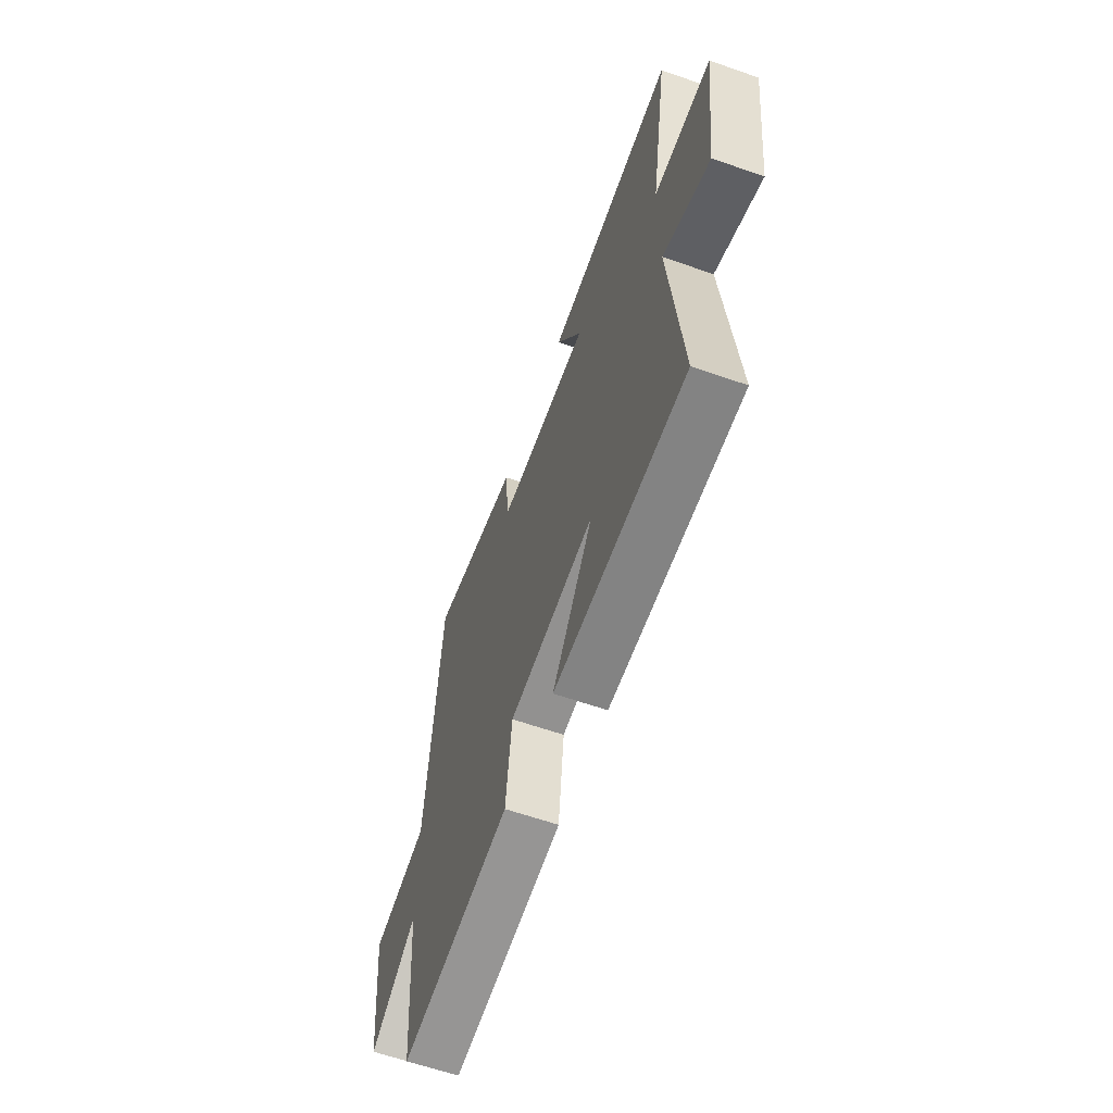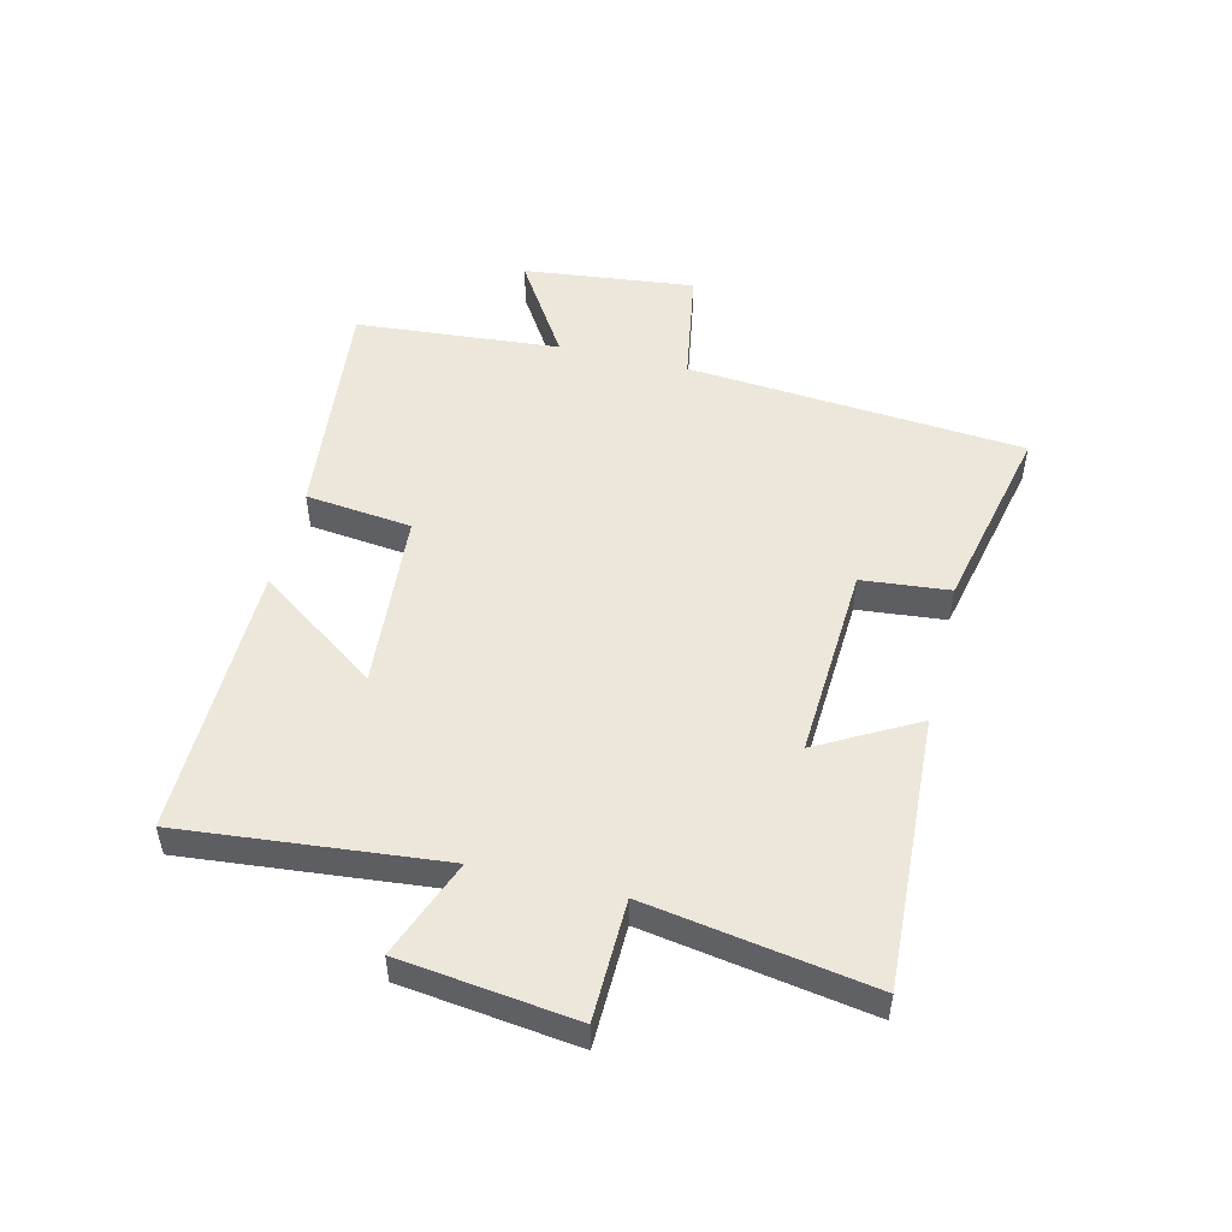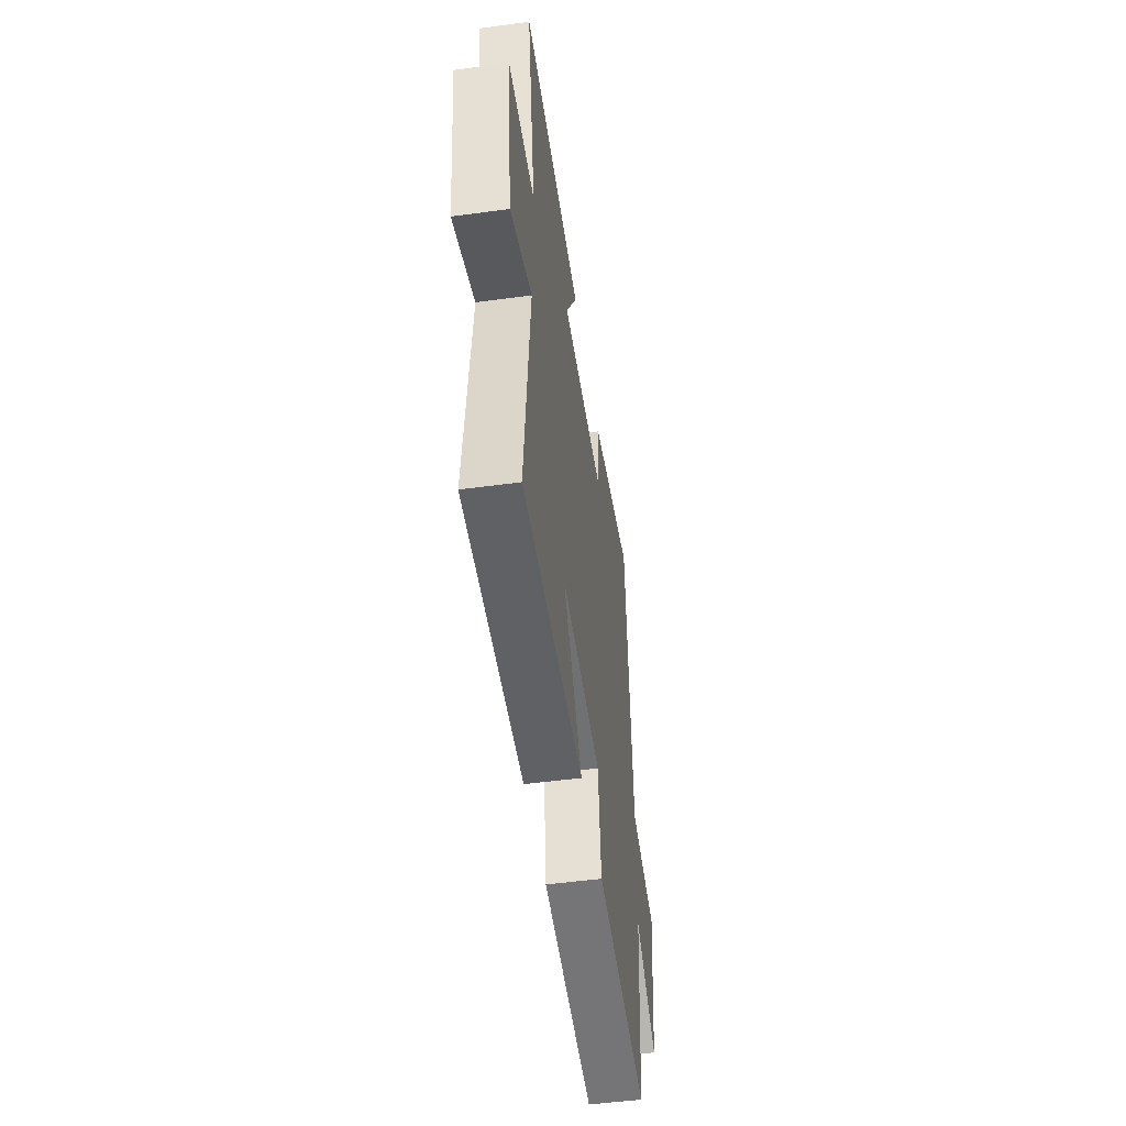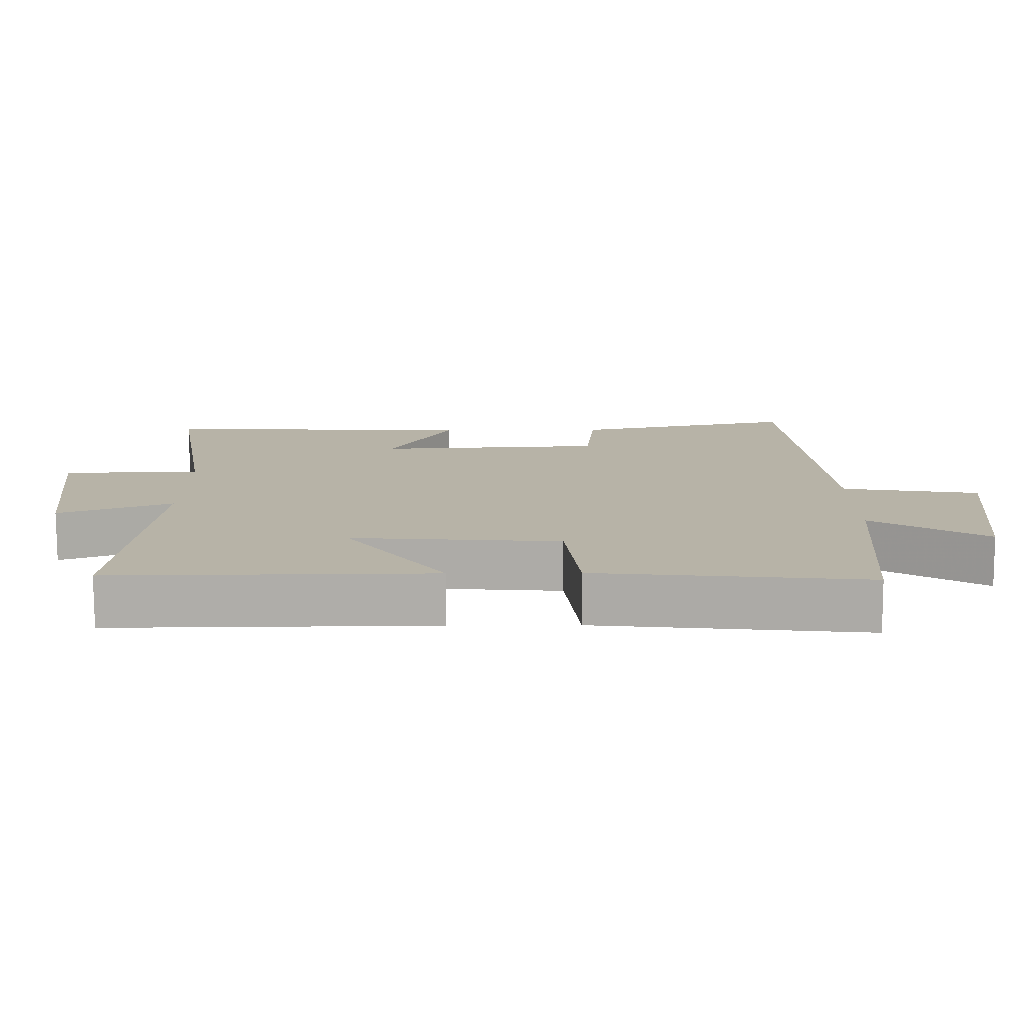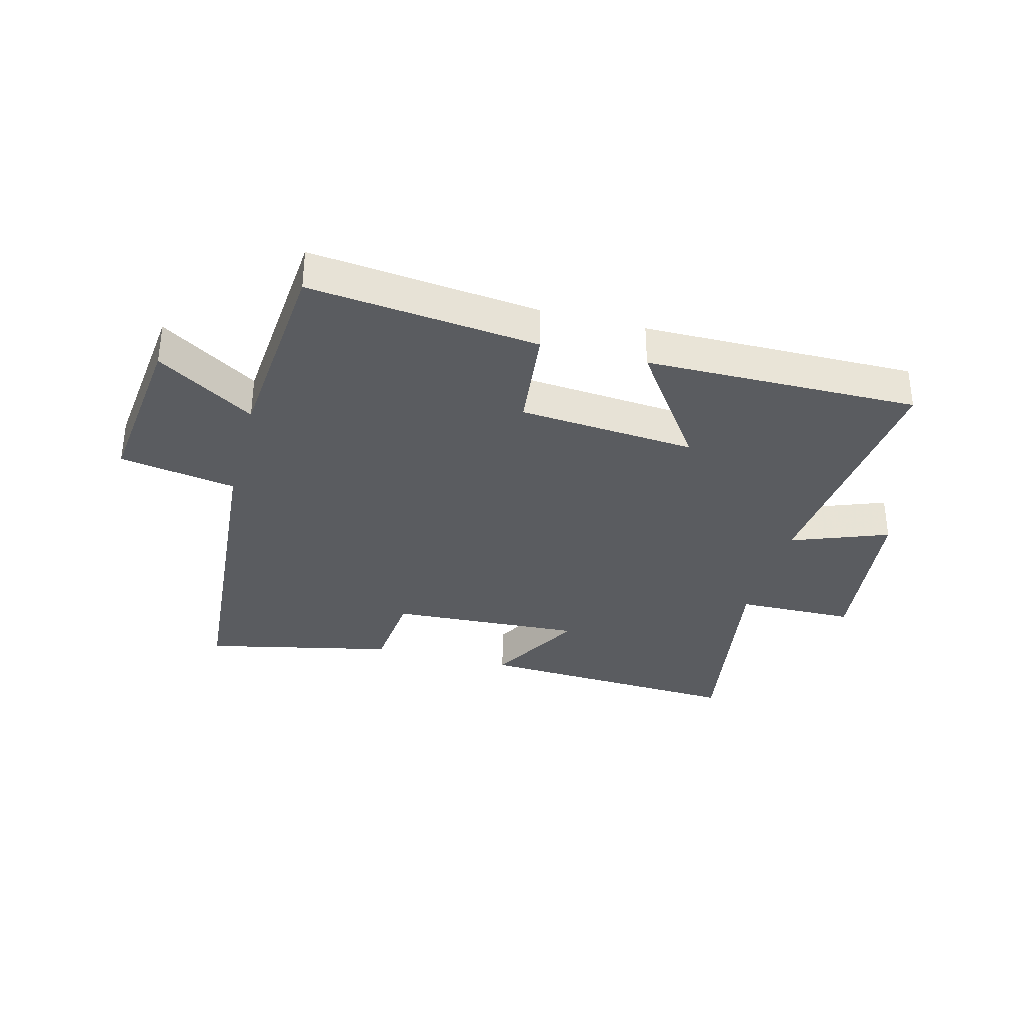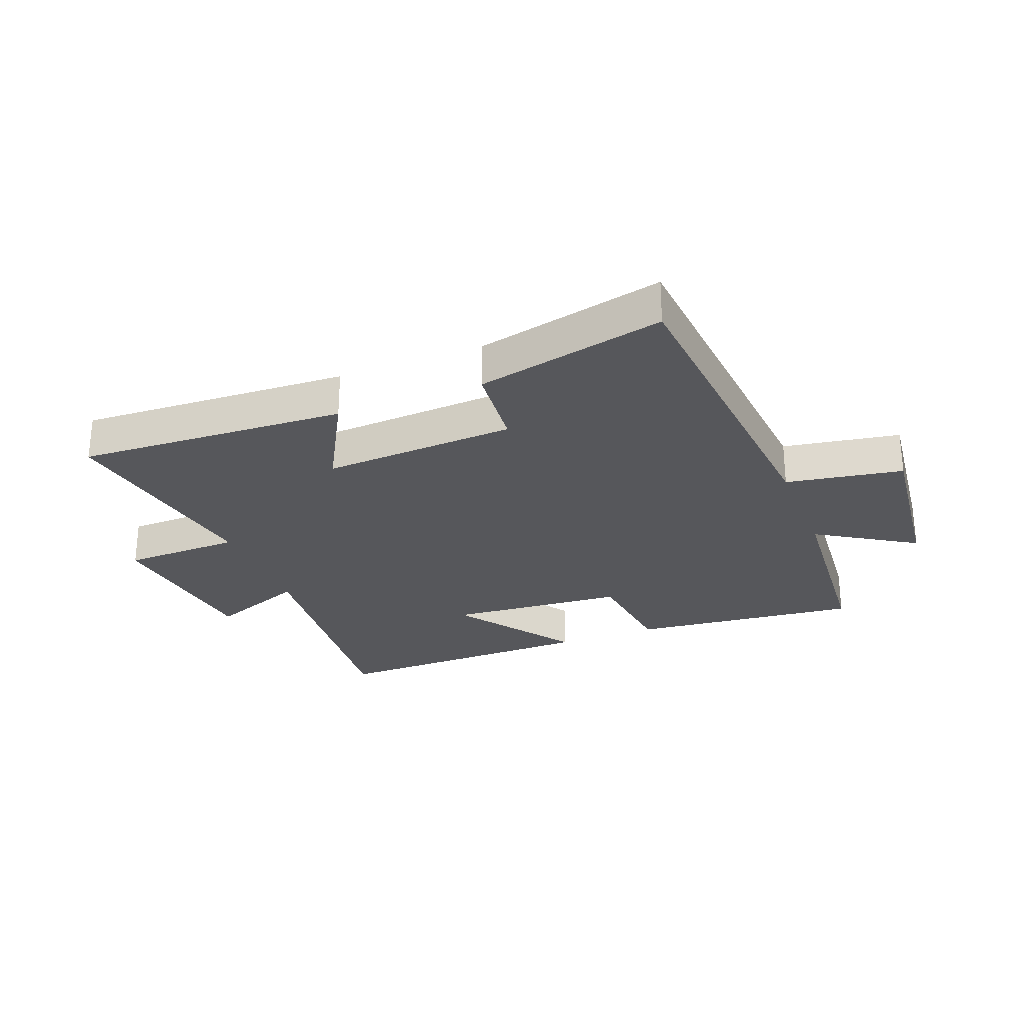
<metadata>
{"format":"obj","ext":"obj","renderer":"f3d","projection":"perspective","resolution":1024,"background":"white","views":[{"elev":-61.6,"azim":-109.6,"up":"+Z"},{"elev":50.8,"azim":-76.3,"up":"+Y"},{"elev":-50.6,"azim":-81.6,"up":"+Z"},{"elev":-77.3,"azim":0.2,"up":"+Z"},{"elev":-34.0,"azim":165.2,"up":"+Y"},{"elev":-27.2,"azim":21.4,"up":"+Y"}]}
</metadata>
<code>
v 0.472 0.07 -0.541
v 0.089 0.07 -0.5
v 0.069 0.07 -0.324
v -0.227 0.07 -0.3
v -0.087 0.07 -0.5
v -0.542 0.07 -0.505
v -0.5 0.07 -0.076
v -0.662 0.07 -0.138
v -0.698 0.07 0.15
v -0.5 0.07 0.154
v -0.561 0.07 0.523
v -0.11 0.07 0.5
v -0.2 0.07 0.337
v 0.124 0.07 0.355
v 0.138 0.07 0.5
v 0.454 0.07 0.57
v 0.5 0.07 0.011
v 0.695 0.07 -0.022
v 0.663 0.07 -0.306
v 0.5 0.07 -0.203
v 0.472 0 -0.541
v 0.089 0 -0.5
v 0.069 0 -0.324
v -0.227 0 -0.3
v -0.087 0 -0.5
v -0.542 0 -0.505
v -0.5 0 -0.076
v -0.662 0 -0.138
v -0.698 0 0.15
v -0.5 0 0.154
v -0.561 0 0.523
v -0.11 0 0.5
v -0.2 0 0.337
v 0.124 0 0.355
v 0.138 0 0.5
v 0.454 0 0.57
v 0.5 0 0.011
v 0.695 0 -0.022
v 0.663 0 -0.306
v 0.5 0 -0.203
f 17 18 19 20
f 14 15 16 17
f 13 14 17 20
f 10 11 12 13
f 10 13 20 1
f 7 8 9 10
f 4 5 6 7
f 3 4 7 10
f 1 2 3
f 1 3 10
f 40 39 38 37
f 37 36 35 34
f 40 37 34 33
f 33 32 31 30
f 21 40 33 30
f 30 29 28 27
f 27 26 25 24
f 30 27 24 23
f 23 22 21
f 30 23 21
f 1 21 22 2
f 2 22 23 3
f 3 23 24 4
f 4 24 25 5
f 5 25 26 6
f 6 26 27 7
f 7 27 28 8
f 8 28 29 9
f 9 29 30 10
f 10 30 31 11
f 11 31 32 12
f 12 32 33 13
f 13 33 34 14
f 14 34 35 15
f 15 35 36 16
f 16 36 37 17
f 17 37 38 18
f 18 38 39 19
f 19 39 40 20
f 20 40 21 1

</code>
